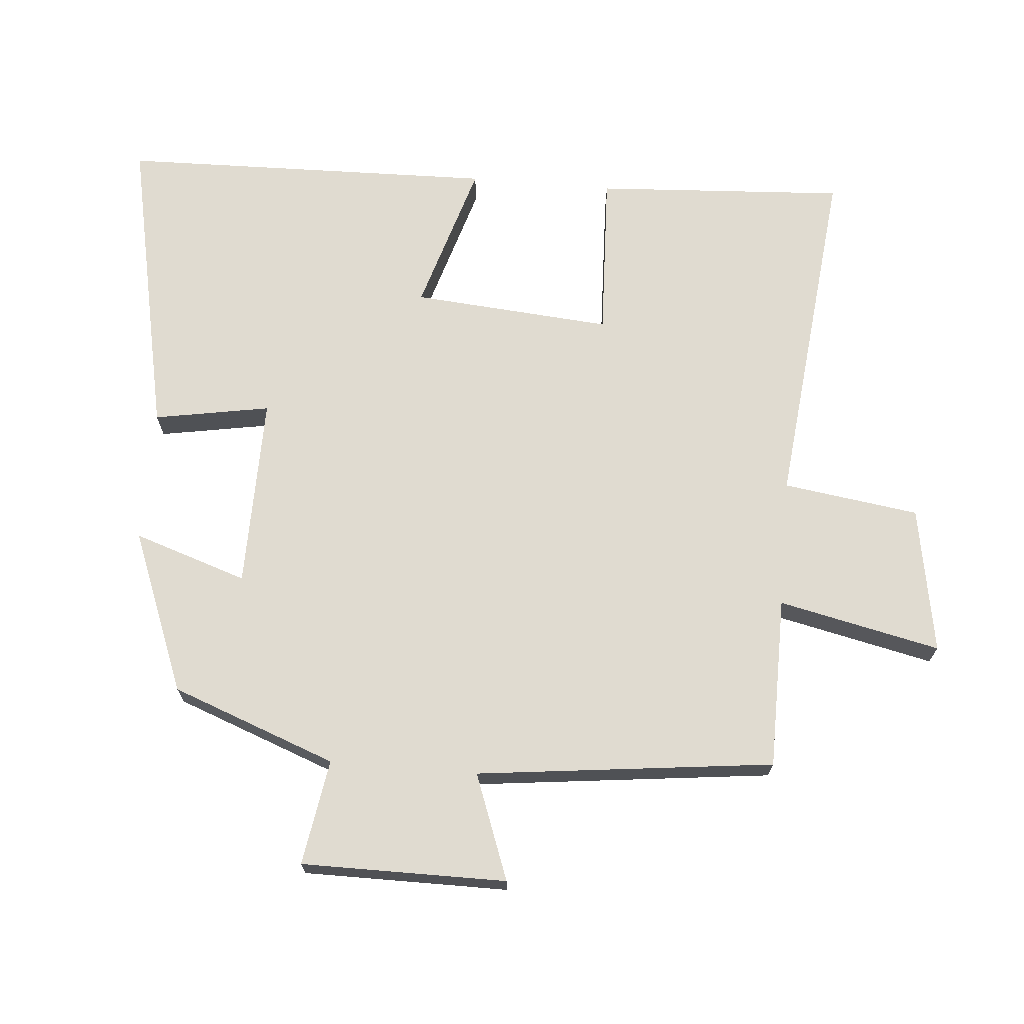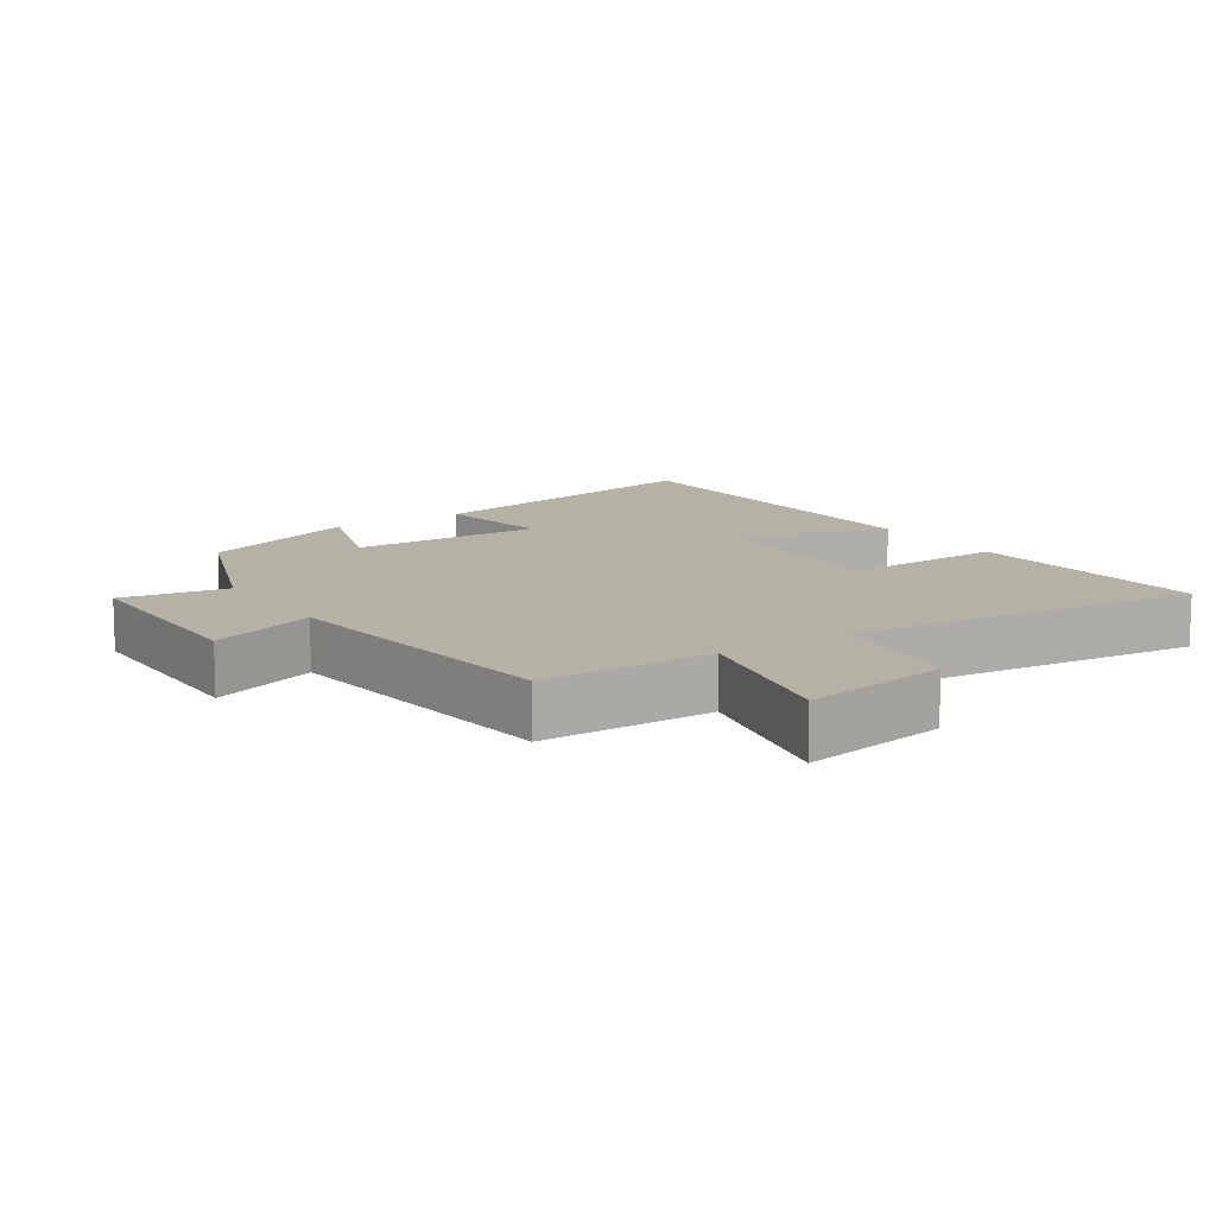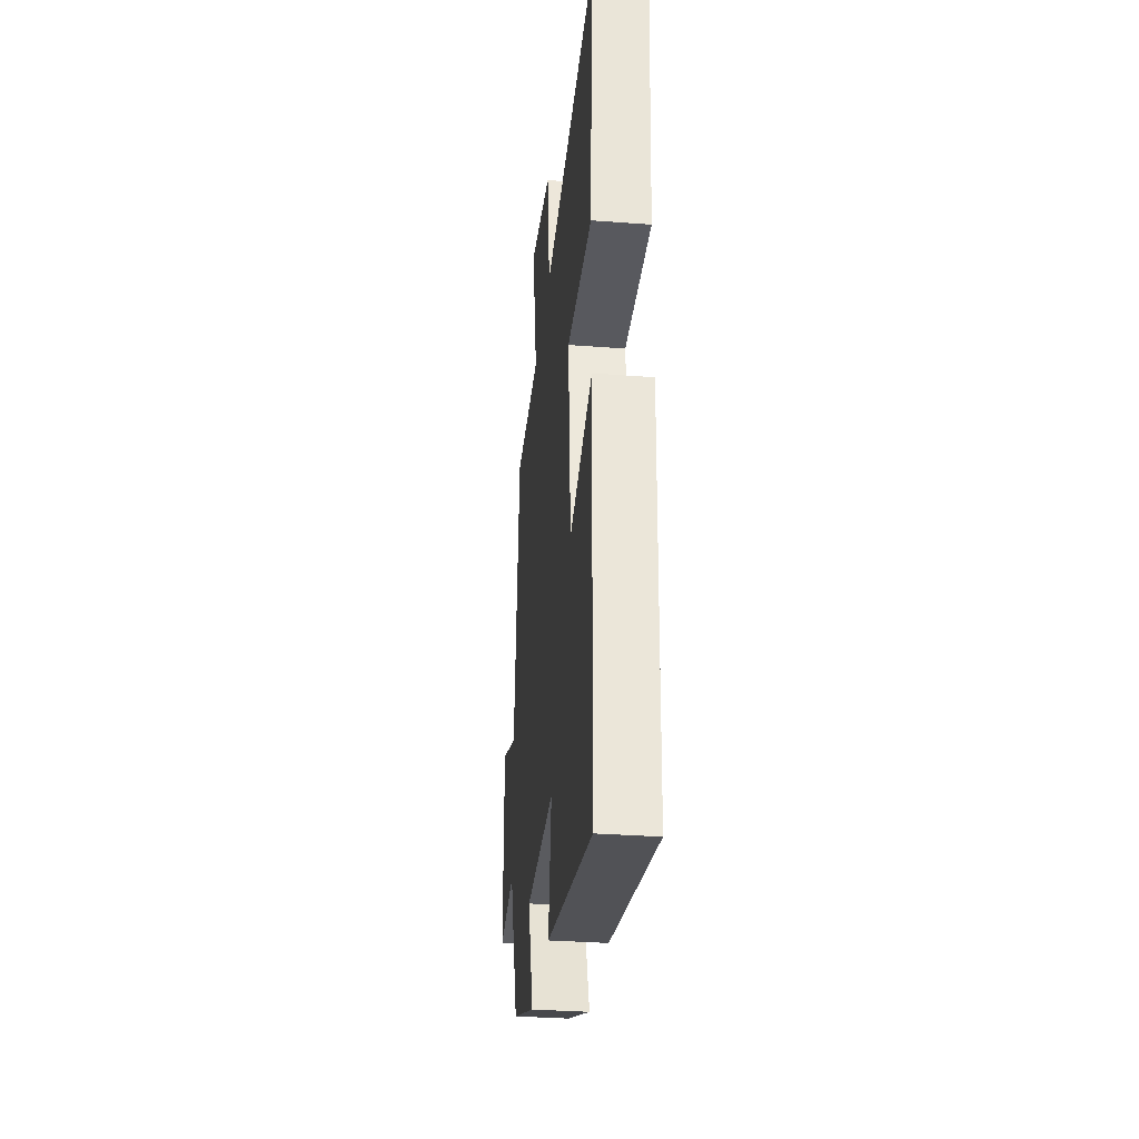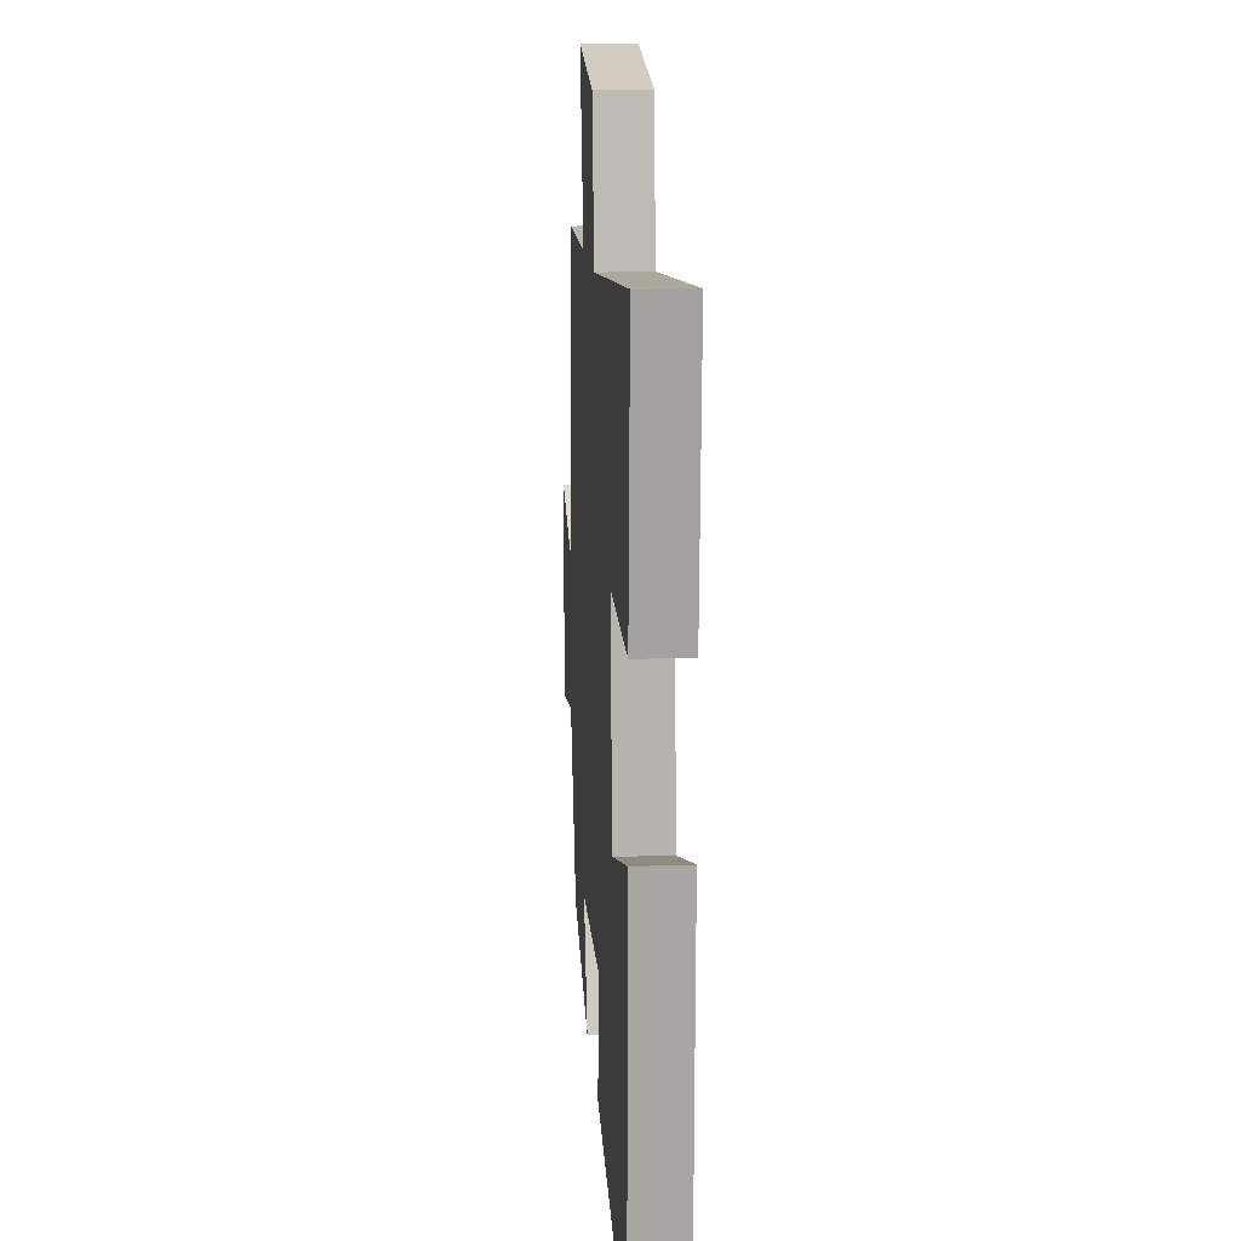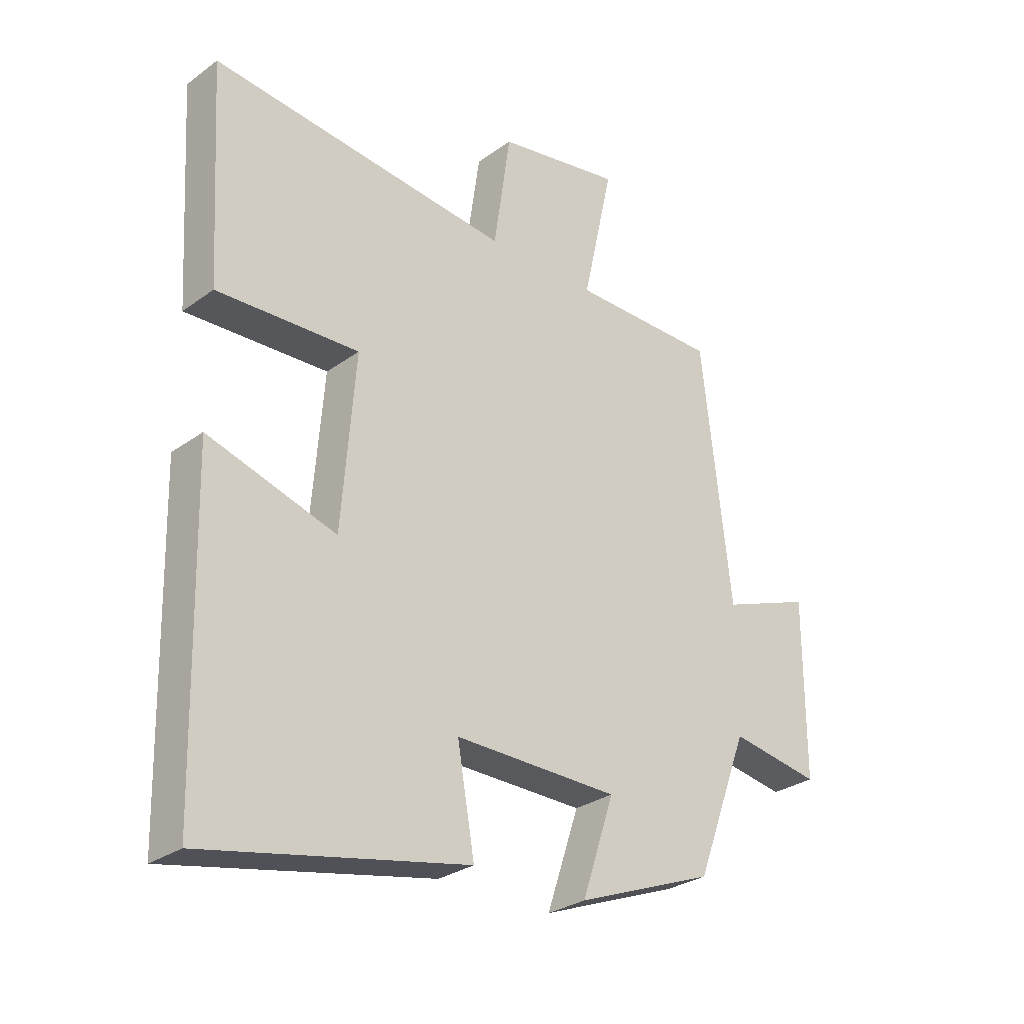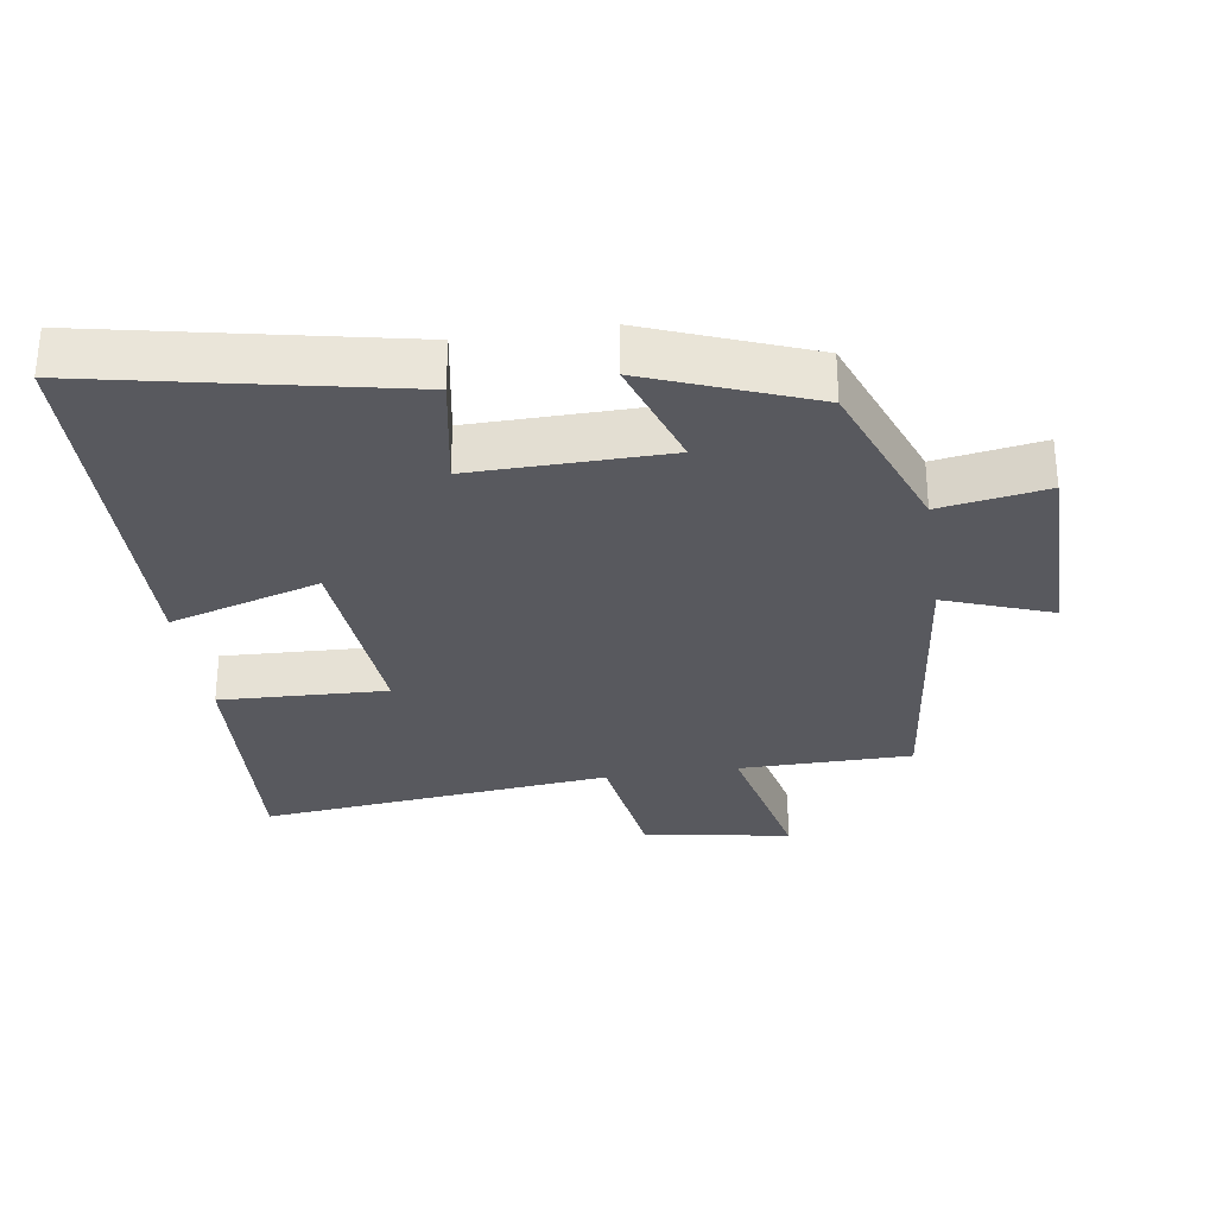
<metadata>
{"format":"obj","ext":"obj","renderer":"f3d","projection":"perspective","resolution":1024,"background":"white","views":[{"elev":69.8,"azim":-85.2,"up":"+Y"},{"elev":11.8,"azim":-33.4,"up":"+Y"},{"elev":-32.7,"azim":84.0,"up":"+Z"},{"elev":14.7,"azim":85.7,"up":"+Z"},{"elev":-28.7,"azim":137.3,"up":"+Z"},{"elev":-30.3,"azim":-171.4,"up":"+Y"}]}
</metadata>
<code>
v -0.449 0.07 0.498
v -0.194 0.07 0.5
v -0.247 0.07 0.74
v -0.029 0.07 0.702
v 0 0.07 0.5
v 0.522 0.07 0.555
v 0.5 0.07 0.183
v 0.253 0.07 0.193
v 0.277 0.07 -0.103
v 0.5 0.07 -0.035
v 0.487 0.07 -0.593
v 0.032 0.07 -0.5
v 0.062 0.07 -0.328
v -0.224 0.07 -0.332
v -0.168 0.07 -0.5
v -0.408 0.07 -0.407
v -0.5 0.07 -0.163
v -0.657 0.07 -0.189
v -0.657 0.07 0.115
v -0.5 0.07 0.057
v -0.449 0 0.498
v -0.194 0 0.5
v -0.247 0 0.74
v -0.029 0 0.702
v 0 0 0.5
v 0.522 0 0.555
v 0.5 0 0.183
v 0.253 0 0.193
v 0.277 0 -0.103
v 0.5 0 -0.035
v 0.487 0 -0.593
v 0.032 0 -0.5
v 0.062 0 -0.328
v -0.224 0 -0.332
v -0.168 0 -0.5
v -0.408 0 -0.407
v -0.5 0 -0.163
v -0.657 0 -0.189
v -0.657 0 0.115
v -0.5 0 0.057
f 17 18 19 20
f 17 20 1 2
f 14 15 16 17
f 13 14 17 2
f 10 11 12 13
f 9 10 13
f 8 9 13 2
f 5 6 7 8
f 5 8 2 3
f 3 4 5
f 40 39 38 37
f 22 21 40 37
f 37 36 35 34
f 22 37 34 33
f 33 32 31 30
f 33 30 29
f 22 33 29 28
f 28 27 26 25
f 23 22 28 25
f 25 24 23
f 1 21 22 2
f 2 22 23 3
f 3 23 24 4
f 4 24 25 5
f 5 25 26 6
f 6 26 27 7
f 7 27 28 8
f 8 28 29 9
f 9 29 30 10
f 10 30 31 11
f 11 31 32 12
f 12 32 33 13
f 13 33 34 14
f 14 34 35 15
f 15 35 36 16
f 16 36 37 17
f 17 37 38 18
f 18 38 39 19
f 19 39 40 20
f 20 40 21 1

</code>
